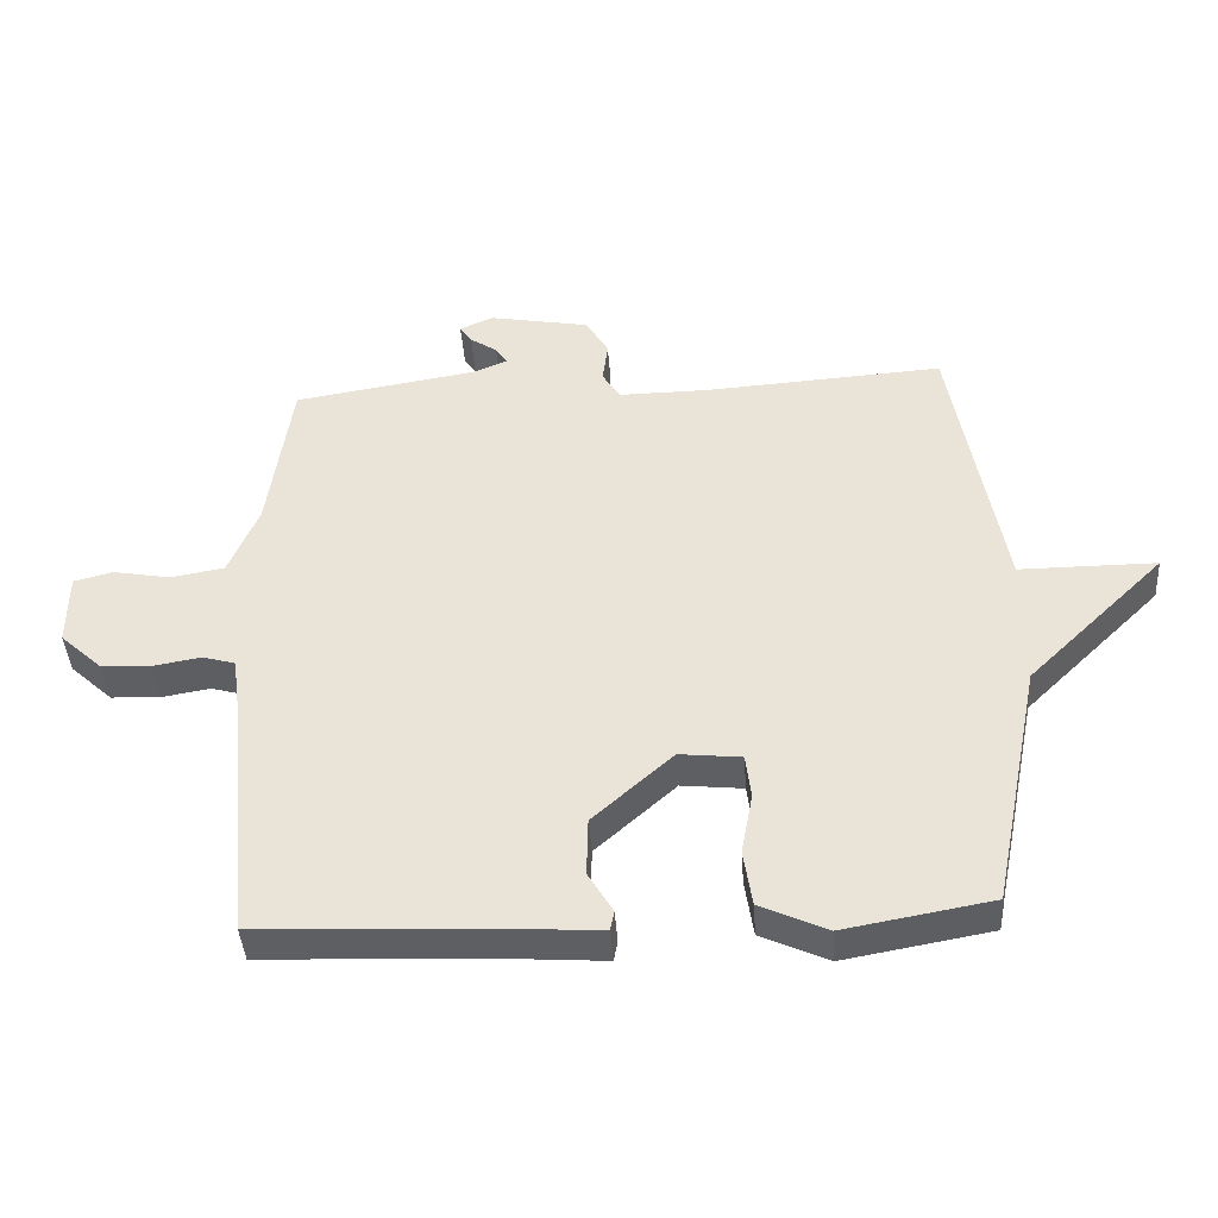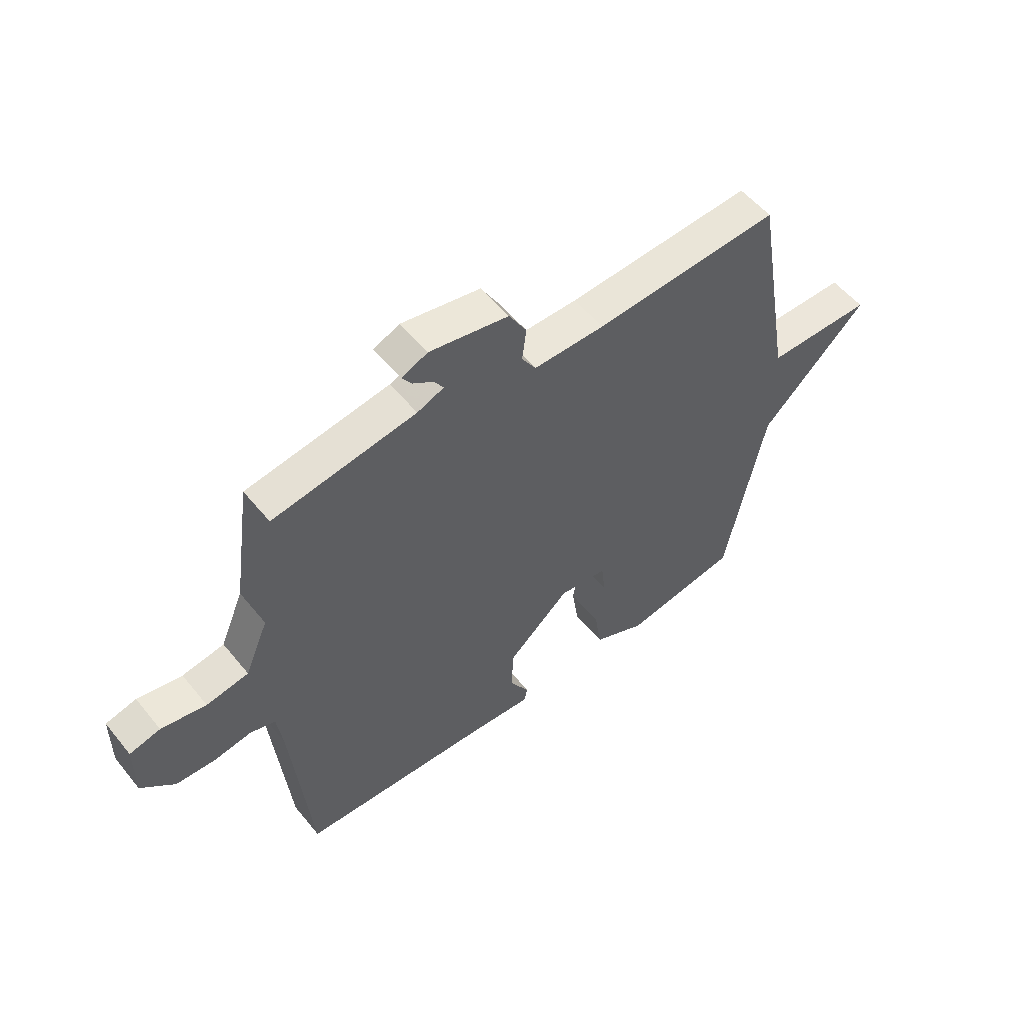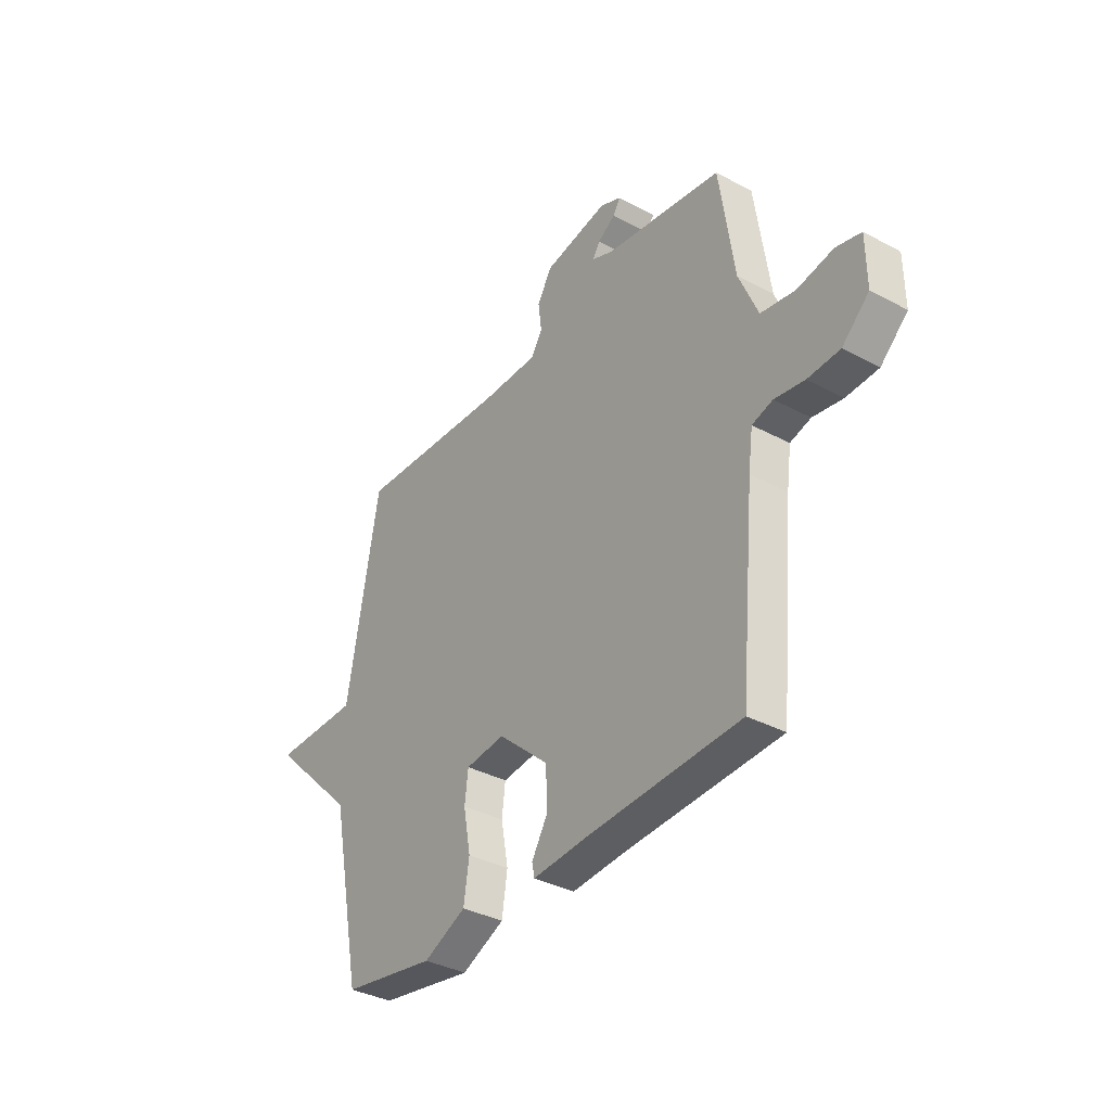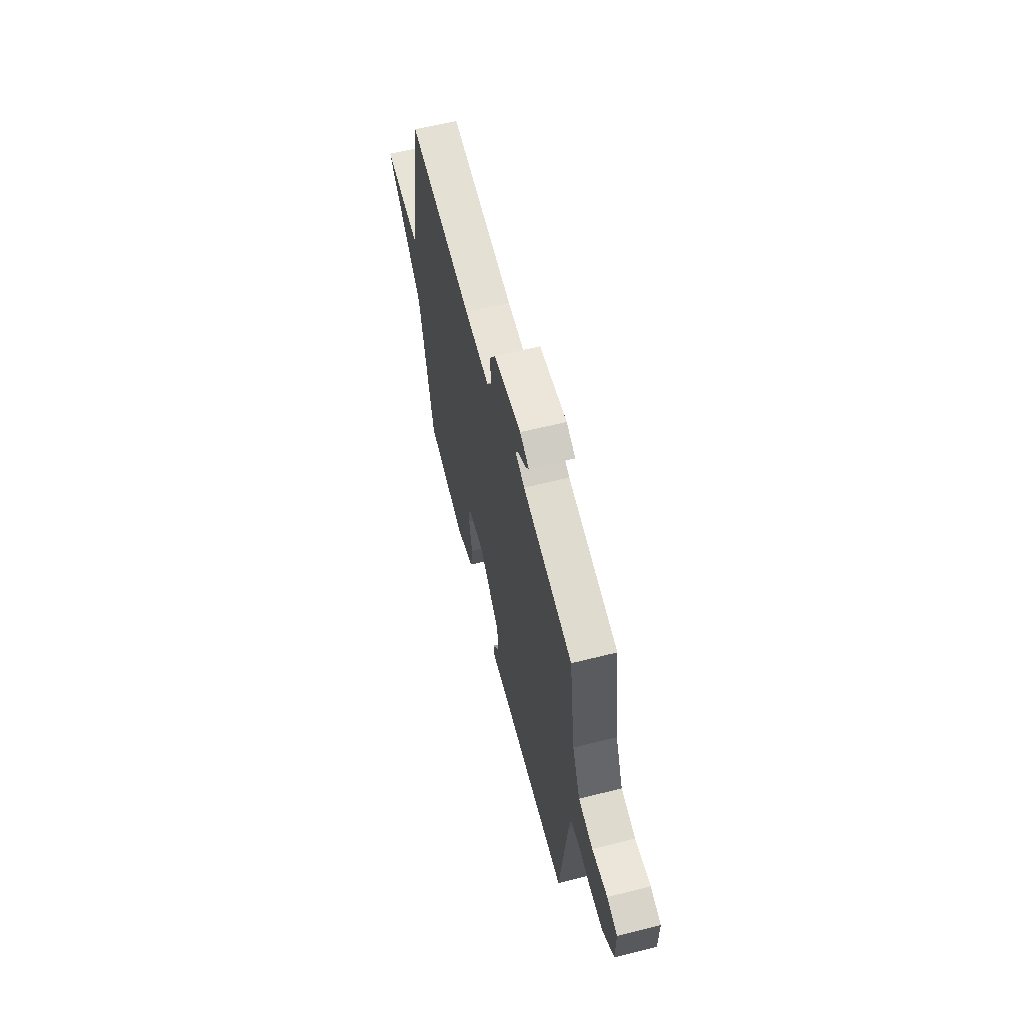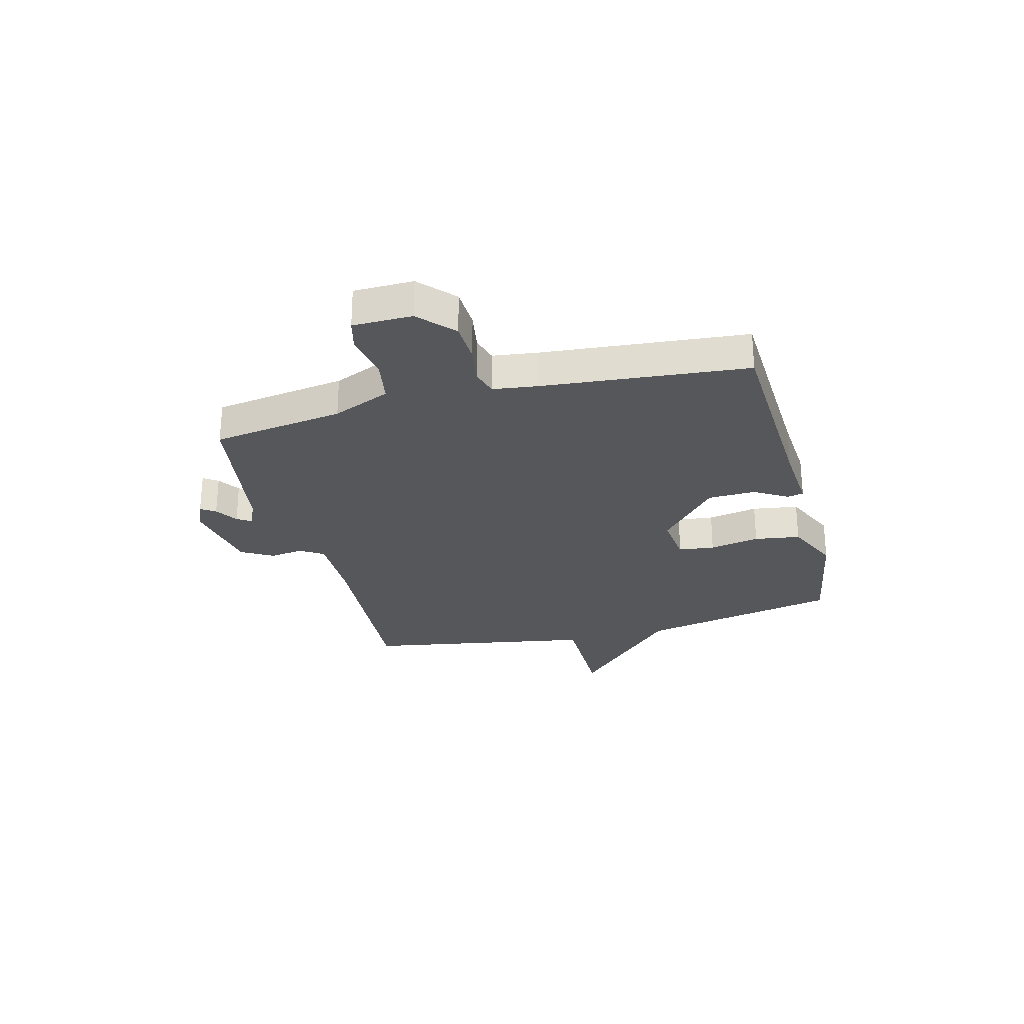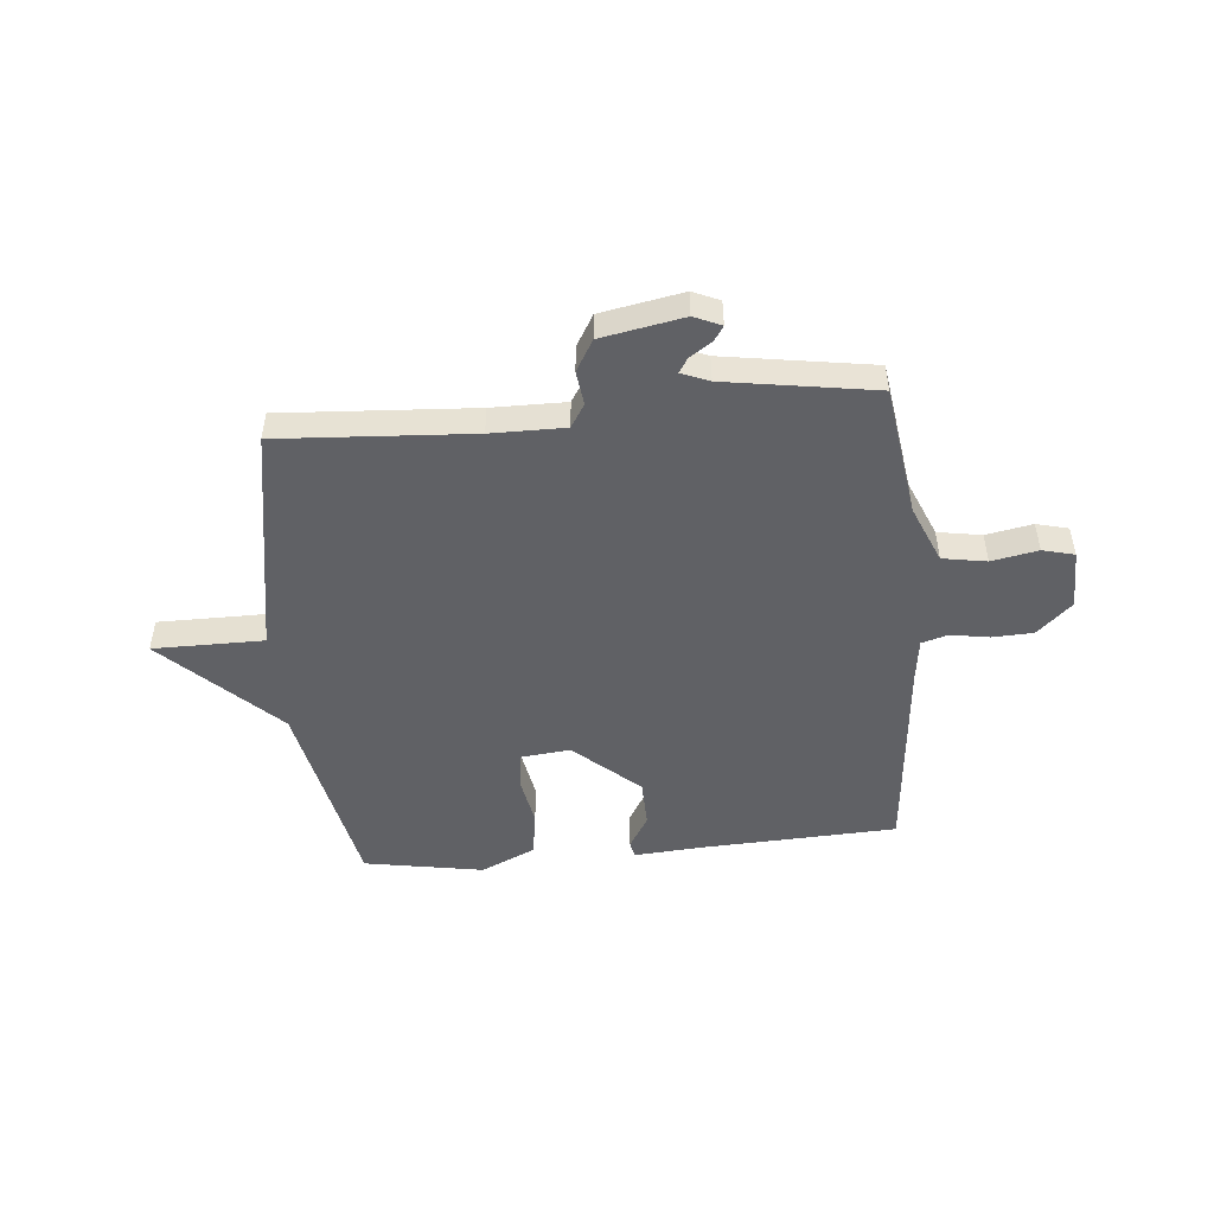
<metadata>
{"format":"obj","ext":"obj","renderer":"f3d","projection":"perspective","resolution":1024,"background":"white","views":[{"elev":-41.6,"azim":-176.1,"up":"+Z"},{"elev":54.4,"azim":141.7,"up":"+Z"},{"elev":-35.9,"azim":54.9,"up":"+Z"},{"elev":62.1,"azim":75.7,"up":"+Z"},{"elev":-27.4,"azim":104.7,"up":"+Y"},{"elev":-49.1,"azim":5.4,"up":"+Y"}]}
</metadata>
<code>
v 0.5 0.07 -0.5
v 0.137 0.07 -0.516
v 0.01 0.07 -0.525
v 0.004 0.07 -0.495
v 0.041 0.07 -0.433
v 0.039 0.07 -0.345
v -0.081 0.07 -0.238
v -0.174 0.07 -0.248
v -0.182 0.07 -0.315
v -0.165 0.07 -0.408
v -0.178 0.07 -0.493
v -0.279 0.07 -0.539
v -0.5 0.07 -0.5
v -0.575 0.07 -0.126
v -0.78 0.07 0.074
v -0.575 0.07 0.074
v -0.5 0.07 0.5
v -0.143 0.07 0.477
v -0.006 0.07 0.476
v 0.021 0.07 0.519
v 0.013 0.07 0.582
v 0.047 0.07 0.64
v 0.199 0.07 0.668
v 0.249 0.07 0.646
v 0.231 0.07 0.619
v 0.19 0.07 0.592
v 0.173 0.07 0.565
v 0.224 0.07 0.544
v 0.5 0.07 0.5
v 0.535 0.07 0.256
v 0.58 0.07 0.149
v 0.661 0.07 0.135
v 0.747 0.07 0.151
v 0.806 0.07 0.136
v 0.807 0.07 0.026
v 0.743 0.07 -0.033
v 0.667 0.07 -0.036
v 0.596 0.07 -0.024
v 0.547 0.07 -0.038
v 0.536 0.07 -0.119
v 0.5 0 -0.5
v 0.137 0 -0.516
v 0.01 0 -0.525
v 0.004 0 -0.495
v 0.041 0 -0.433
v 0.039 0 -0.345
v -0.081 0 -0.238
v -0.174 0 -0.248
v -0.182 0 -0.315
v -0.165 0 -0.408
v -0.178 0 -0.493
v -0.279 0 -0.539
v -0.5 0 -0.5
v -0.575 0 -0.126
v -0.78 0 0.074
v -0.575 0 0.074
v -0.5 0 0.5
v -0.143 0 0.477
v -0.006 0 0.476
v 0.021 0 0.519
v 0.013 0 0.582
v 0.047 0 0.64
v 0.199 0 0.668
v 0.249 0 0.646
v 0.231 0 0.619
v 0.19 0 0.592
v 0.173 0 0.565
v 0.224 0 0.544
v 0.5 0 0.5
v 0.535 0 0.256
v 0.58 0 0.149
v 0.661 0 0.135
v 0.747 0 0.151
v 0.806 0 0.136
v 0.807 0 0.026
v 0.743 0 -0.033
v 0.667 0 -0.036
v 0.596 0 -0.024
v 0.547 0 -0.038
v 0.536 0 -0.119
f 36 37 38
f 35 36 38
f 34 35 38
f 33 34 38
f 32 33 38
f 31 32 38 39
f 30 31 39
f 30 39 40
f 29 30 40
f 28 29 40
f 24 25 26
f 23 24 26
f 22 23 26
f 21 22 26
f 20 21 26
f 19 20 26 27
f 16 17 18
f 16 18 19
f 14 15 16
f 13 14 16
f 12 13 16
f 11 12 16
f 10 11 16
f 9 10 16
f 8 9 16
f 27 28 40
f 19 27 40
f 16 19 40
f 8 16 40
f 7 8 40
f 2 3 4 5
f 1 2 5 6
f 1 6 7 40
f 78 77 76
f 78 76 75
f 78 75 74
f 78 74 73
f 78 73 72
f 79 78 72 71
f 79 71 70
f 80 79 70
f 80 70 69
f 80 69 68
f 66 65 64
f 66 64 63
f 66 63 62
f 66 62 61
f 66 61 60
f 67 66 60 59
f 58 57 56
f 59 58 56
f 56 55 54
f 56 54 53
f 56 53 52
f 56 52 51
f 56 51 50
f 56 50 49
f 56 49 48
f 80 68 67
f 80 67 59
f 80 59 56
f 80 56 48
f 80 48 47
f 45 44 43 42
f 46 45 42 41
f 80 47 46 41
f 1 41 42 2
f 2 42 43 3
f 3 43 44 4
f 4 44 45 5
f 5 45 46 6
f 6 46 47 7
f 7 47 48 8
f 8 48 49 9
f 9 49 50 10
f 10 50 51 11
f 11 51 52 12
f 12 52 53 13
f 13 53 54 14
f 14 54 55 15
f 15 55 56 16
f 16 56 57 17
f 17 57 58 18
f 18 58 59 19
f 19 59 60 20
f 20 60 61 21
f 21 61 62 22
f 22 62 63 23
f 23 63 64 24
f 24 64 65 25
f 25 65 66 26
f 26 66 67 27
f 27 67 68 28
f 28 68 69 29
f 29 69 70 30
f 30 70 71 31
f 31 71 72 32
f 32 72 73 33
f 33 73 74 34
f 34 74 75 35
f 35 75 76 36
f 36 76 77 37
f 37 77 78 38
f 38 78 79 39
f 39 79 80 40
f 40 80 41 1

</code>
